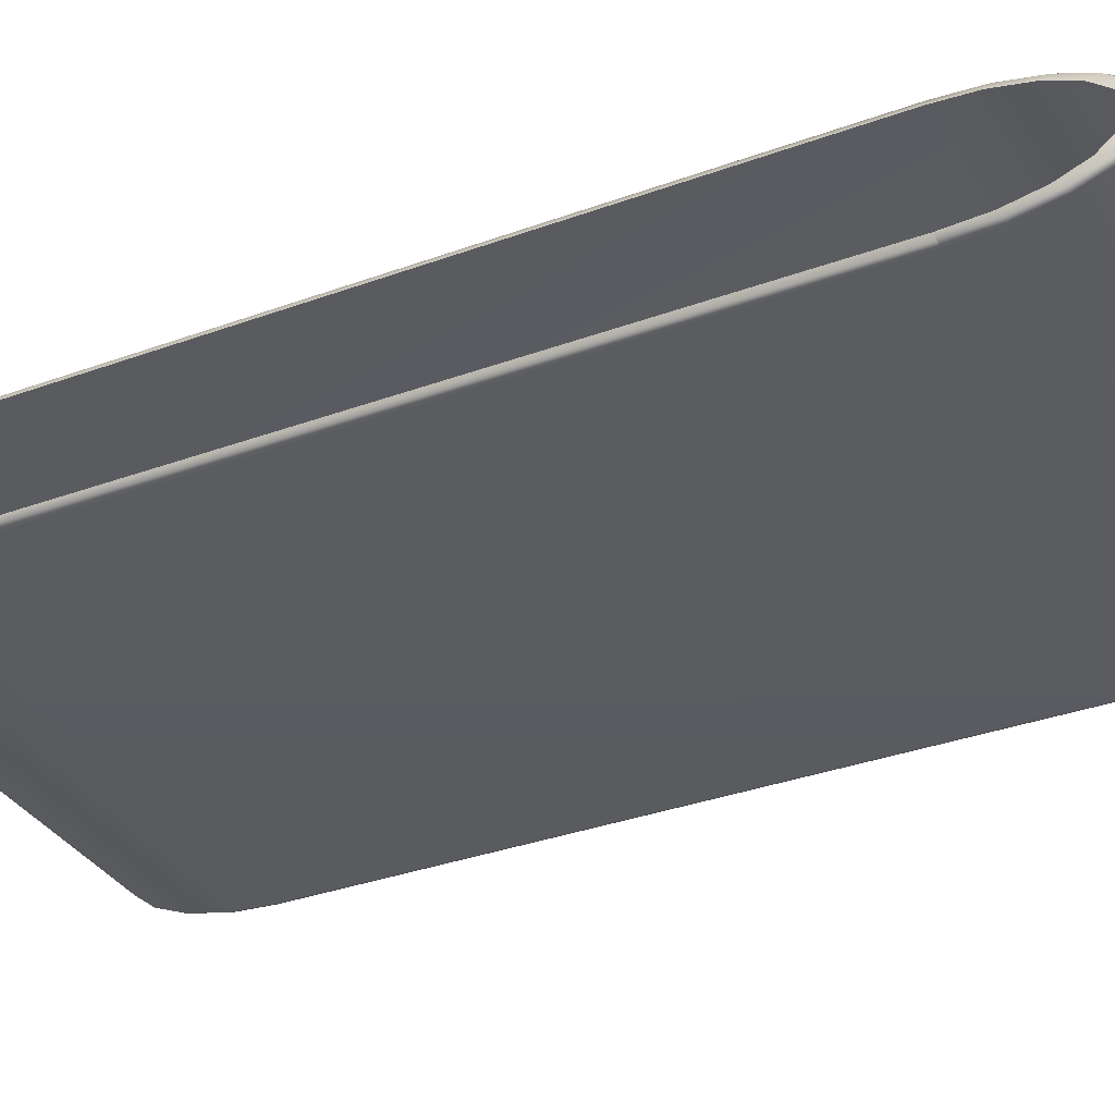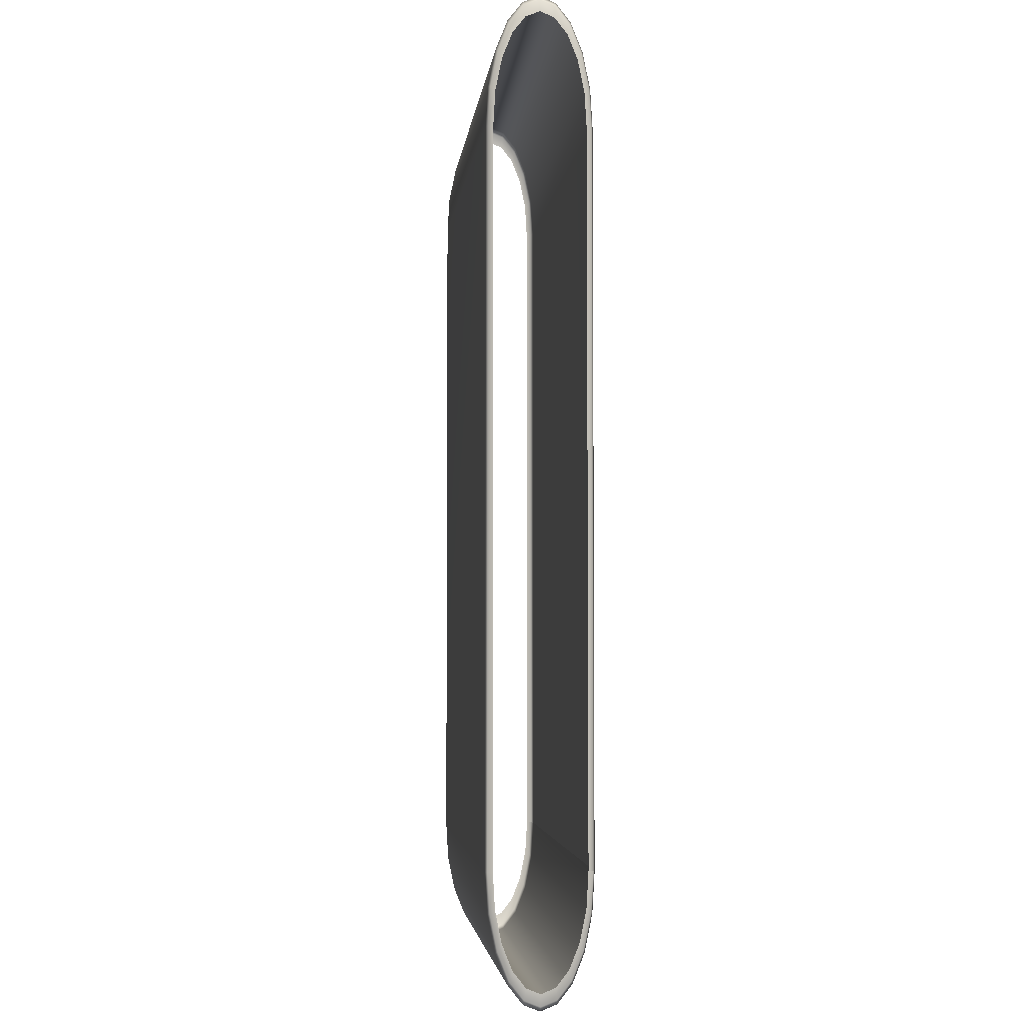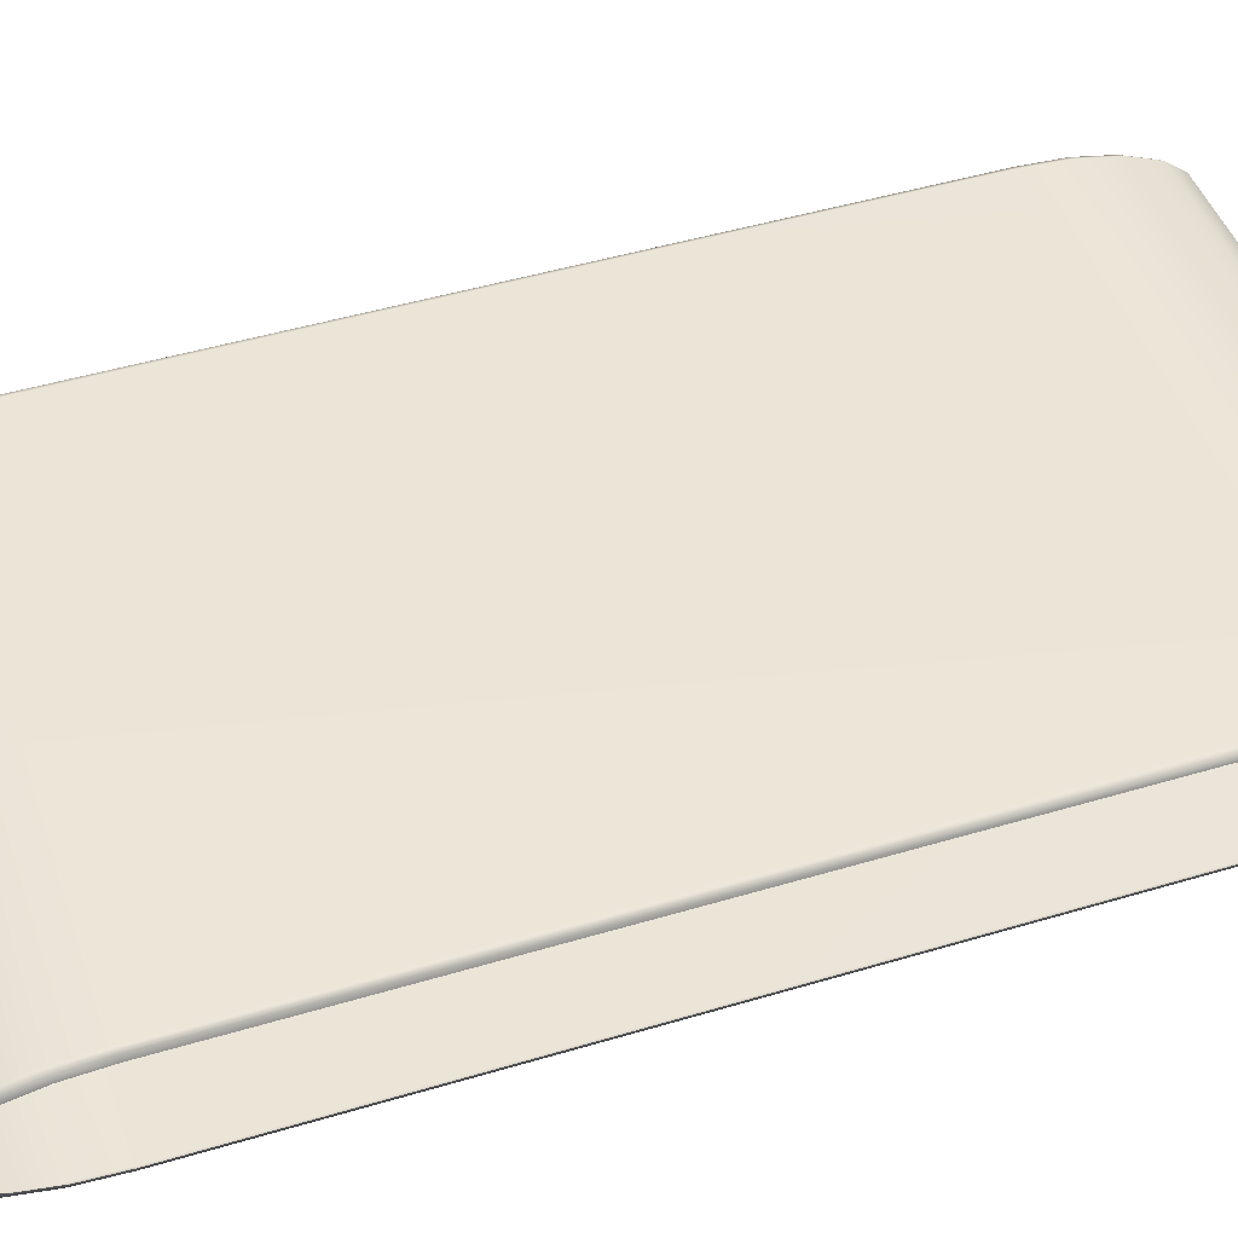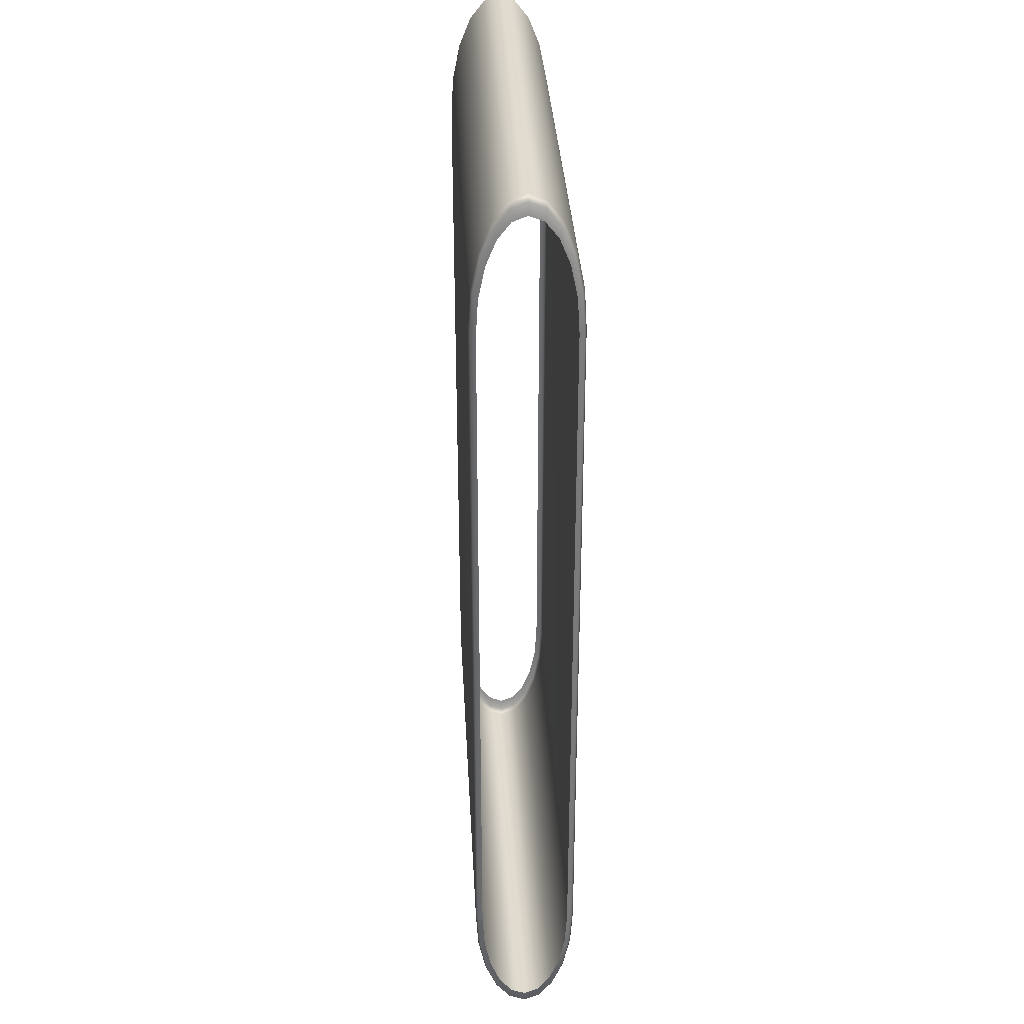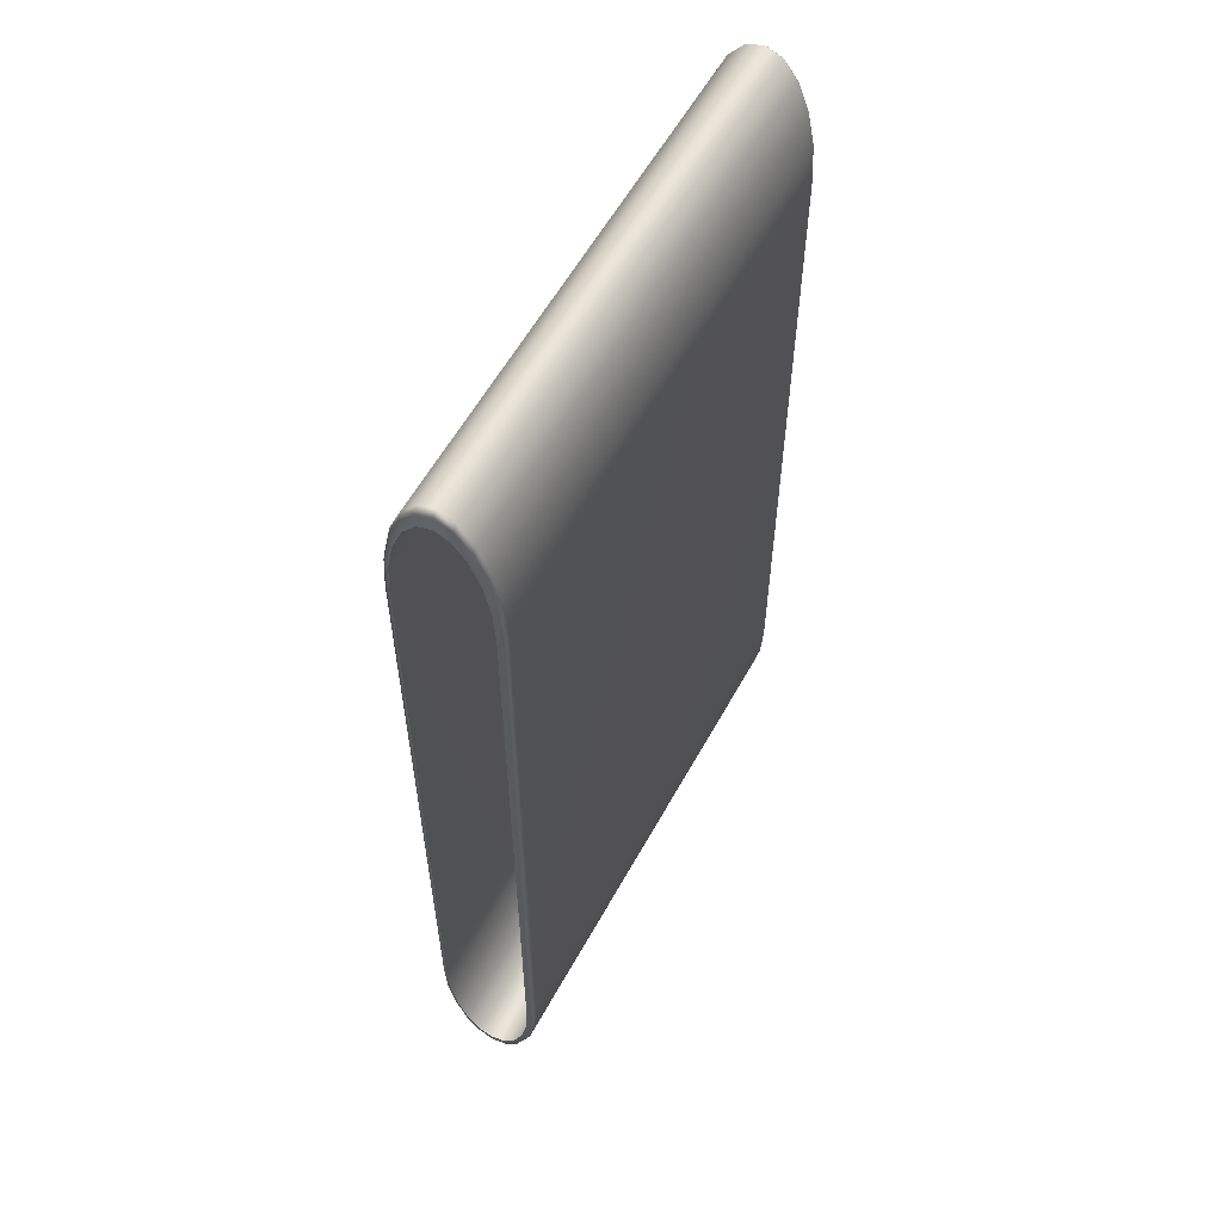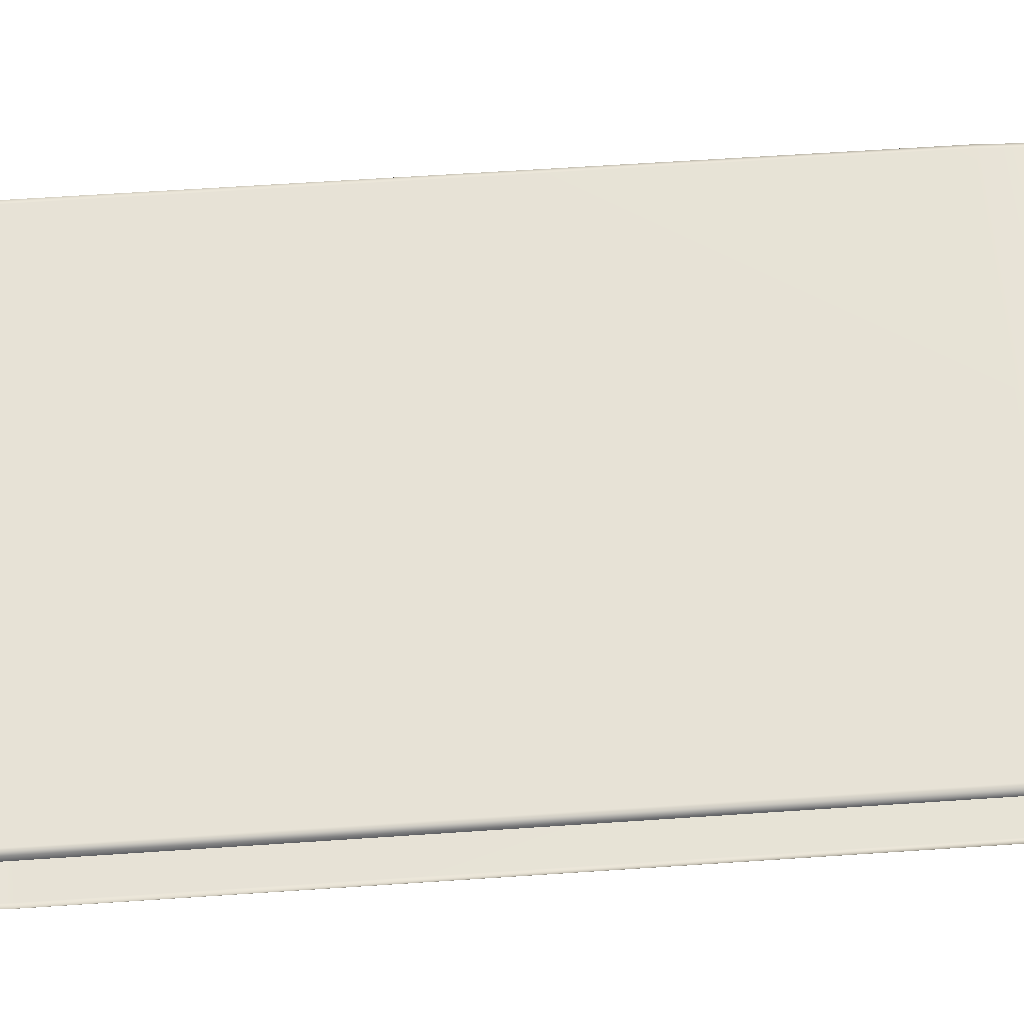
<metadata>
{"format":"obj","ext":"obj","renderer":"f3d","projection":"perspective","resolution":1024,"background":"white","views":[{"elev":-33.7,"azim":116.5,"up":"+Y"},{"elev":-3.7,"azim":-96.1,"up":"+Z"},{"elev":45.9,"azim":-109.1,"up":"+Y"},{"elev":33.7,"azim":86.9,"up":"+Z"},{"elev":58.4,"azim":-61.3,"up":"+Z"},{"elev":63.1,"azim":86.1,"up":"+Y"}]}
</metadata>
<code>
g
v -2.6 0.02066 -3.658
v -2.621 0.09176 -4.014
v -2.621 0.07027 -3.649
v -2.6 0.04386 -4.053
v -2.621 0.1581 -4.34
v -2.55 0.0001098 -3.661
v -2.6 0.1174 -4.414
v -2.621 0.2617 -4.599
v -2.55 0.02402 -4.068
v -2.6 0.2321 -4.701
v -2.621 0.3922 -4.766
v 2.55 0.02402 -4.069
v 2.55 0.0001098 -3.662
v 2.6 0.02066 -3.658
v -2.55 0.1006 -4.444
v -2.6 0.3767 -4.885
v -2.621 0.5369 -4.823
v 2.6 0.04386 -4.053
v 2.621 0.07027 -3.649
v 2.621 0.09176 -4.015
v 2.55 0.1006 -4.445
v 2.6 0.1174 -4.414
v 2.621 0.1581 -4.34
v -2.55 0.2199 -4.743
v 2.55 0.2199 -4.743
v 2.6 0.2321 -4.701
v 2.621 0.2617 -4.599
v 2.55 0.3702 -4.935
v 2.6 0.3767 -4.885
v 2.621 0.3922 -4.766
v -2.55 0.3702 -4.935
v 2.55 0.5369 -5.001
v 2.6 0.5369 -4.949
v 2.621 0.5369 -4.823
v -2.6 0.5369 -4.948
v -2.621 0.6817 -4.766
v -2.55 0.5369 -5.001
v -2.6 0.6972 -4.885
v -2.621 0.8122 -4.599
v 2.6 0.6972 -4.885
v 2.621 0.6817 -4.766
v 2.55 0.7036 -4.935
v -2.6 0.8417 -4.701
v -2.621 0.9158 -4.34
v -2.55 0.7036 -4.935
v 2.6 0.8417 -4.701
v 2.621 0.8122 -4.599
v 2.55 0.8539 -4.743
v -2.6 0.9564 -4.414
v -2.621 0.9821 -4.014
v -2.55 0.8539 -4.743
v 2.6 0.9564 -4.414
v 2.621 0.9158 -4.34
v 2.55 0.9732 -4.445
v -2.6 1.03 -4.053
v -2.621 1.004 -3.649
v -2.55 0.9732 -4.444
v 2.6 1.03 -4.053
v 2.621 0.9821 -4.015
v 2.55 1.05 -4.069
v -2.6 1.053 -3.658
v -2.621 1.004 3.654
v -2.55 1.05 -4.068
v 2.6 1.053 -3.658
v 2.621 1.004 -3.649
v 2.55 1.074 -3.662
v -2.6 1.053 3.663
v -2.621 0.9821 4.02
v -2.55 1.074 -3.661
v 2.6 1.053 3.663
v 2.621 1.004 3.654
v -2.6 1.03 4.058
v -2.621 0.9158 4.345
v -2.55 1.074 3.667
v 2.55 1.074 3.667
v 2.6 1.03 4.058
v 2.621 0.9821 4.019
v 2.55 1.05 4.073
v -2.6 0.9564 4.419
v -2.621 0.8122 4.604
v -2.55 1.05 4.074
v 2.6 0.9564 4.419
v 2.621 0.9158 4.345
v 2.55 0.9733 4.45
v -2.6 0.8417 4.706
v -2.621 0.6817 4.771
v -2.55 0.9733 4.45
v 2.6 0.8417 4.706
v 2.621 0.8122 4.604
v 2.55 0.854 4.748
v -2.6 0.6972 4.89
v -2.621 0.5369 4.828
v -2.55 0.8539 4.748
v 2.6 0.6972 4.89
v 2.621 0.6817 4.771
v 2.55 0.7036 4.94
v -2.6 0.5369 4.954
v -2.621 0.3922 4.771
v -2.55 0.7036 4.94
v 2.6 0.5369 4.954
v 2.621 0.5369 4.828
v 2.55 0.5369 5.006
v -2.6 0.3767 4.89
v -2.621 0.2617 4.604
v -2.55 0.5369 5.006
v 2.6 0.3767 4.89
v 2.621 0.3922 4.771
v 2.55 0.3702 4.94
v -2.6 0.2321 4.706
v -2.621 0.1581 4.345
v -2.55 0.3702 4.94
v 2.6 0.2321 4.706
v 2.621 0.2617 4.604
v 2.55 0.2199 4.748
v -2.6 0.1175 4.419
v -2.621 0.09176 4.02
v -2.55 0.2199 4.748
v 2.6 0.1175 4.419
v 2.621 0.1581 4.345
v 2.55 0.1006 4.45
v -2.6 0.04386 4.058
v -2.621 0.07027 3.654
v -2.55 0.1006 4.45
v 2.6 0.04386 4.058
v 2.621 0.09176 4.019
v 2.55 0.02402 4.073
v -2.6 0.02066 3.663
v -2.621 0.07027 -3.649
v -2.6 0.02066 -3.658
v -2.55 0.02402 4.074
v -2.55 0.0001118 3.667
v -2.55 0.0001098 -3.661
v 2.55 0.0001122 3.667
v 2.55 0.0001098 -3.662
v 2.6 0.02066 3.663
v 2.621 0.07027 3.654
v 2.6 0.02066 -3.658
v 2.621 0.07027 -3.649
g _0
f 3 2 1
f 2 4 1
f 4 2 5
f 1 4 6
f 7 4 5
f 7 5 8
f 4 9 6
f 9 4 7
f 10 7 8
f 10 8 11
f 6 9 12
f 13 6 12
f 13 12 14
f 15 9 7
f 15 7 10
f 16 10 11
f 16 11 17
f 12 18 14
f 14 18 19
f 18 20 19
f 12 9 21
f 18 12 21
f 9 15 21
f 20 18 22
f 22 18 21
f 23 20 22
f 24 15 10
f 24 10 16
f 21 15 25
f 22 21 25
f 15 24 25
f 23 22 26
f 26 22 25
f 27 23 26
f 25 24 28
f 26 25 28
f 27 26 29
f 29 26 28
f 30 27 29
f 31 24 16
f 24 31 28
f 29 28 32
f 28 31 32
f 30 29 33
f 33 29 32
f 34 30 33
f 31 16 35
f 35 16 17
f 35 17 36
f 31 37 32
f 37 31 35
f 38 35 36
f 37 35 38
f 36 39 38
f 33 40 34
f 40 41 34
f 32 42 33
f 42 32 37
f 42 40 33
f 39 43 38
f 39 44 43
f 45 37 38
f 45 42 37
f 38 43 45
f 40 46 41
f 46 47 41
f 42 48 40
f 48 42 45
f 48 46 40
f 44 49 43
f 44 50 49
f 43 51 45
f 51 48 45
f 43 49 51
f 46 52 47
f 52 53 47
f 48 54 46
f 54 48 51
f 54 52 46
f 50 55 49
f 55 50 56
f 49 57 51
f 57 54 51
f 49 55 57
f 52 58 53
f 58 59 53
f 54 60 52
f 60 54 57
f 60 58 52
f 61 55 56
f 61 56 62
f 55 63 57
f 63 60 57
f 63 55 61
f 59 58 64
f 65 59 64
f 58 60 66
f 66 60 63
f 64 58 66
f 67 61 62
f 62 68 67
f 69 63 61
f 69 66 63
f 69 61 67
f 65 64 70
f 71 65 70
f 68 72 67
f 68 73 72
f 74 69 67
f 66 69 74
f 67 72 74
f 64 66 75
f 70 64 75
f 75 66 74
f 70 76 71
f 76 77 71
f 75 78 70
f 78 75 74
f 78 76 70
f 73 79 72
f 73 80 79
f 72 81 74
f 81 78 74
f 72 79 81
f 76 82 77
f 82 83 77
f 78 84 76
f 84 78 81
f 84 82 76
f 80 85 79
f 80 86 85
f 79 87 81
f 87 84 81
f 79 85 87
f 82 88 83
f 88 89 83
f 84 90 82
f 90 84 87
f 90 88 82
f 86 91 85
f 86 92 91
f 85 93 87
f 93 90 87
f 85 91 93
f 88 94 89
f 94 95 89
f 90 96 88
f 96 90 93
f 96 94 88
f 92 97 91
f 92 98 97
f 91 99 93
f 99 96 93
f 91 97 99
f 94 100 95
f 100 101 95
f 96 102 94
f 102 96 99
f 102 100 94
f 98 103 97
f 98 104 103
f 97 105 99
f 105 102 99
f 97 103 105
f 100 106 101
f 106 107 101
f 102 108 100
f 108 102 105
f 108 106 100
f 104 109 103
f 104 110 109
f 103 111 105
f 111 108 105
f 103 109 111
f 106 112 107
f 112 113 107
f 108 114 106
f 114 108 111
f 114 112 106
f 110 115 109
f 110 116 115
f 109 117 111
f 117 114 111
f 109 115 117
f 112 118 113
f 118 119 113
f 114 120 112
f 120 114 117
f 120 118 112
f 116 121 115
f 121 116 122
f 115 123 117
f 123 120 117
f 115 121 123
f 118 124 119
f 124 125 119
f 120 126 118
f 126 120 123
f 126 124 118
f 127 121 122
f 122 128 127
f 128 129 127
f 121 130 123
f 130 126 123
f 130 121 127
f 127 129 131
f 131 130 127
f 129 132 131
f 133 126 130
f 131 133 130
f 131 132 133
f 124 126 133
f 132 134 133
f 125 124 135
f 135 124 133
f 133 134 135
f 136 125 135
f 134 137 135
f 135 137 136
f 137 138 136

</code>
